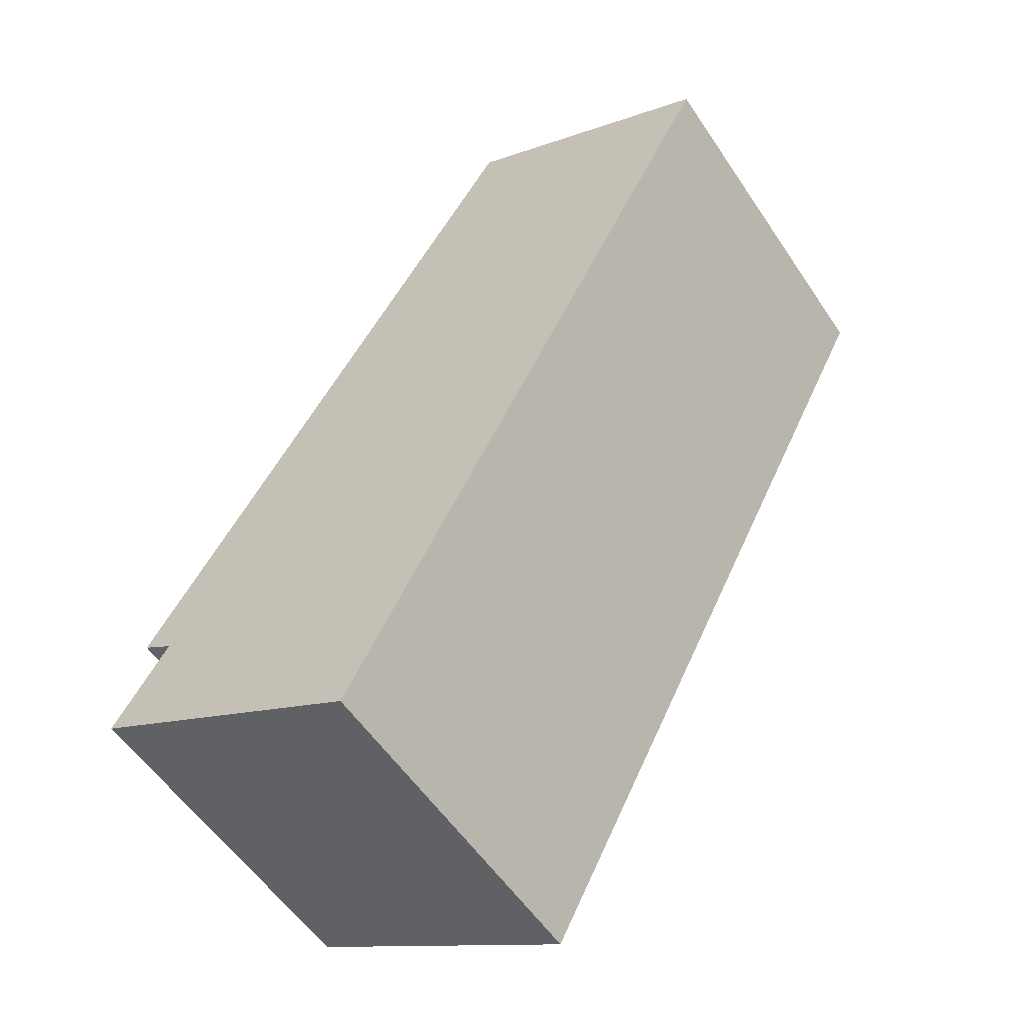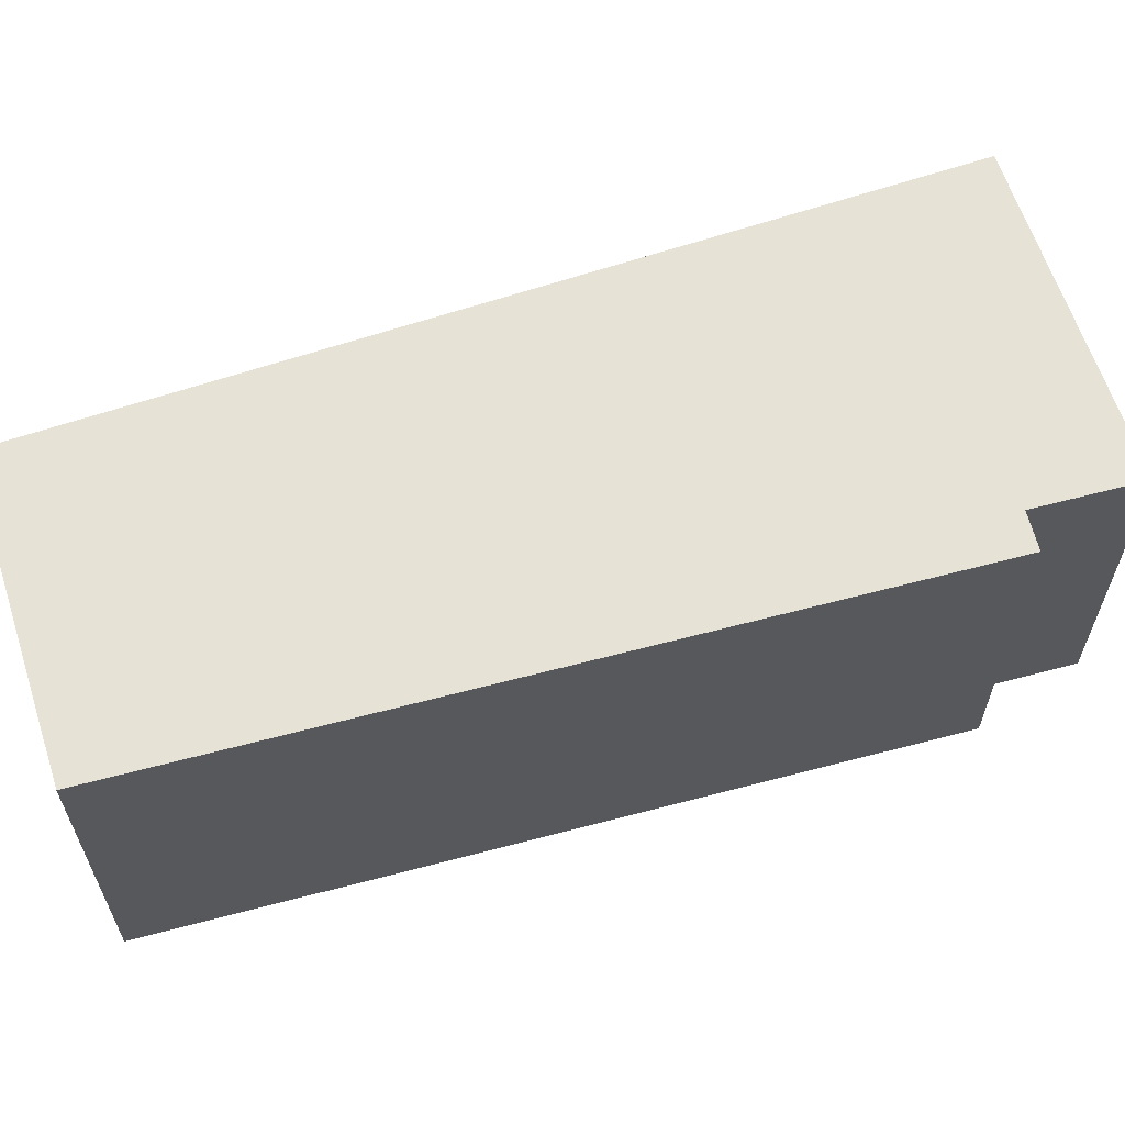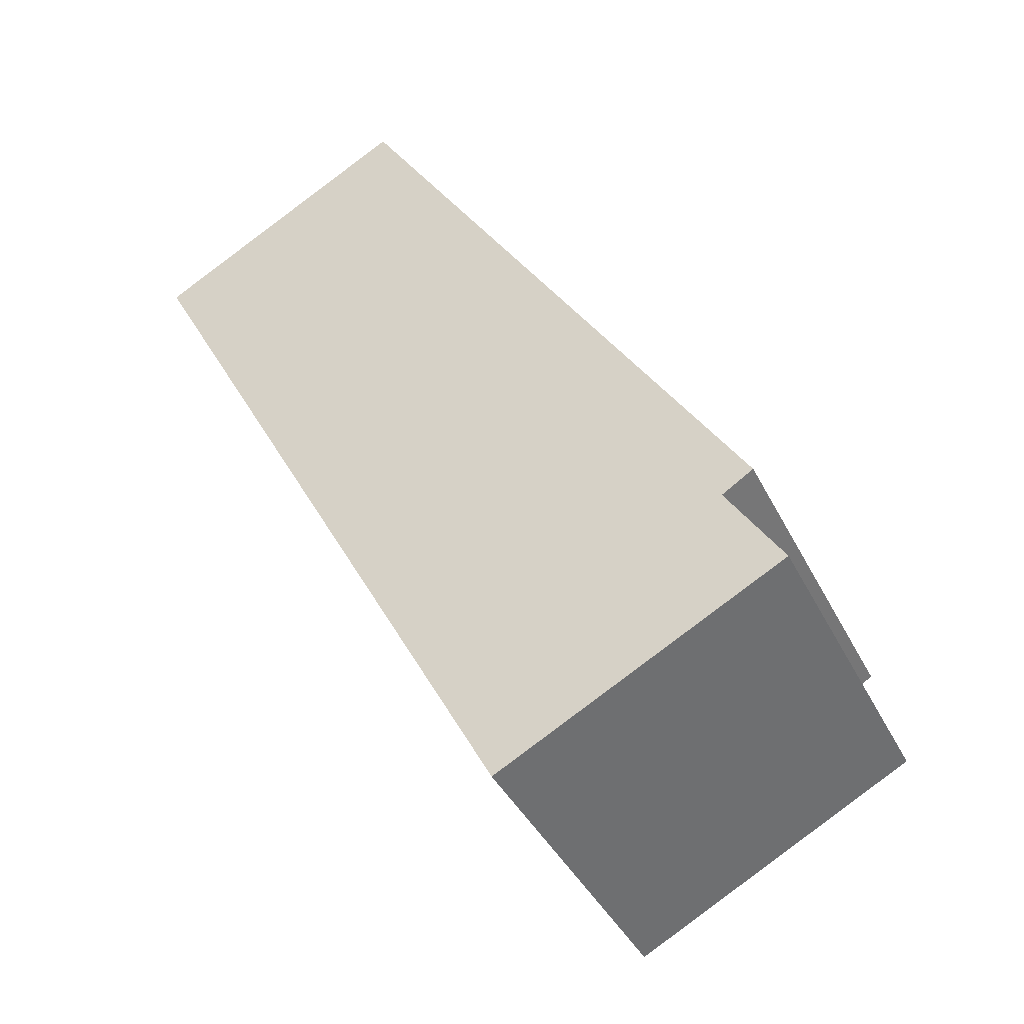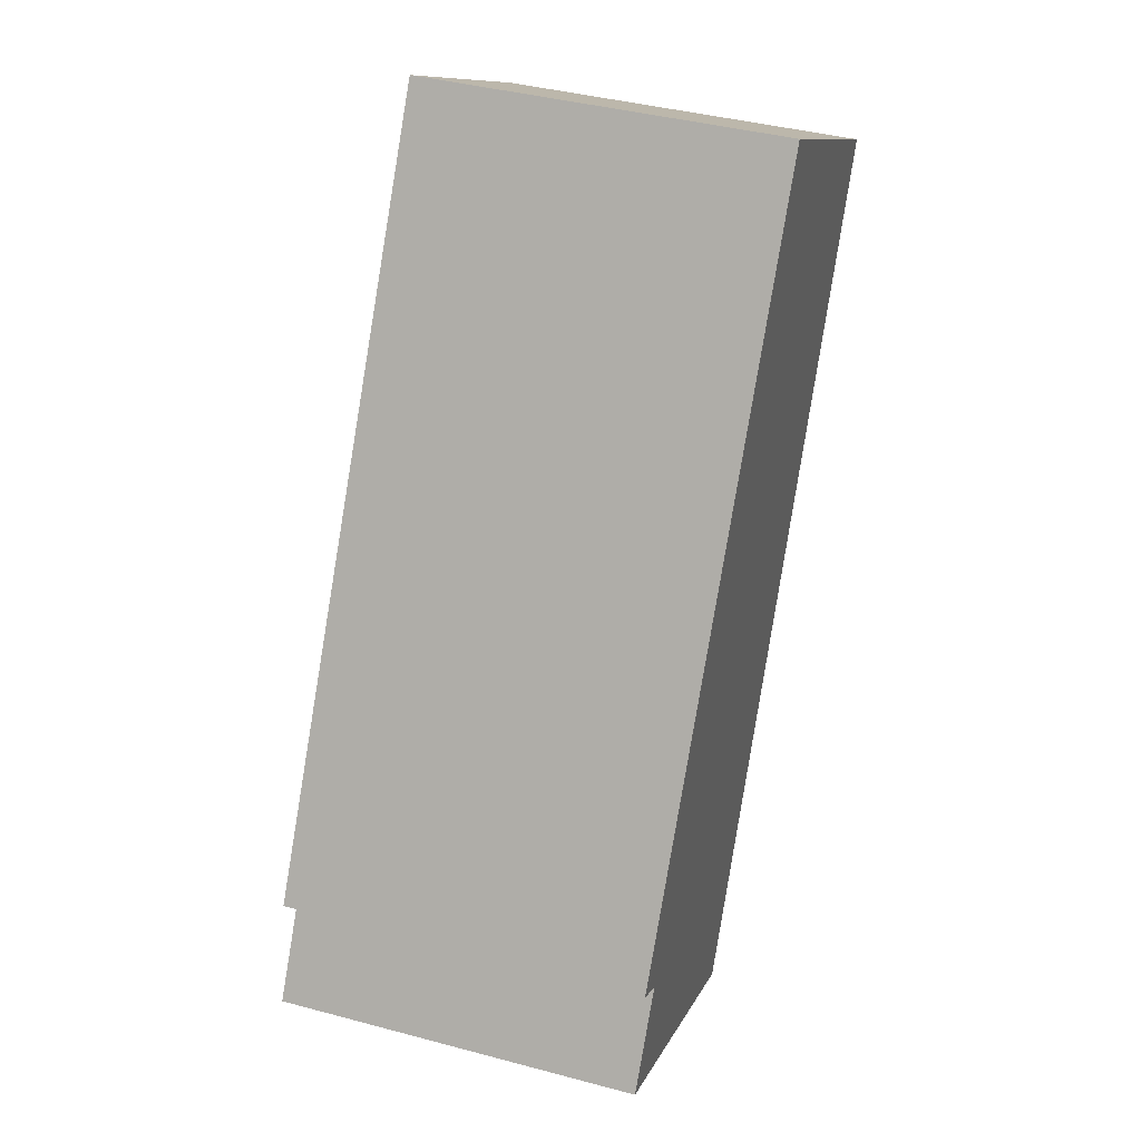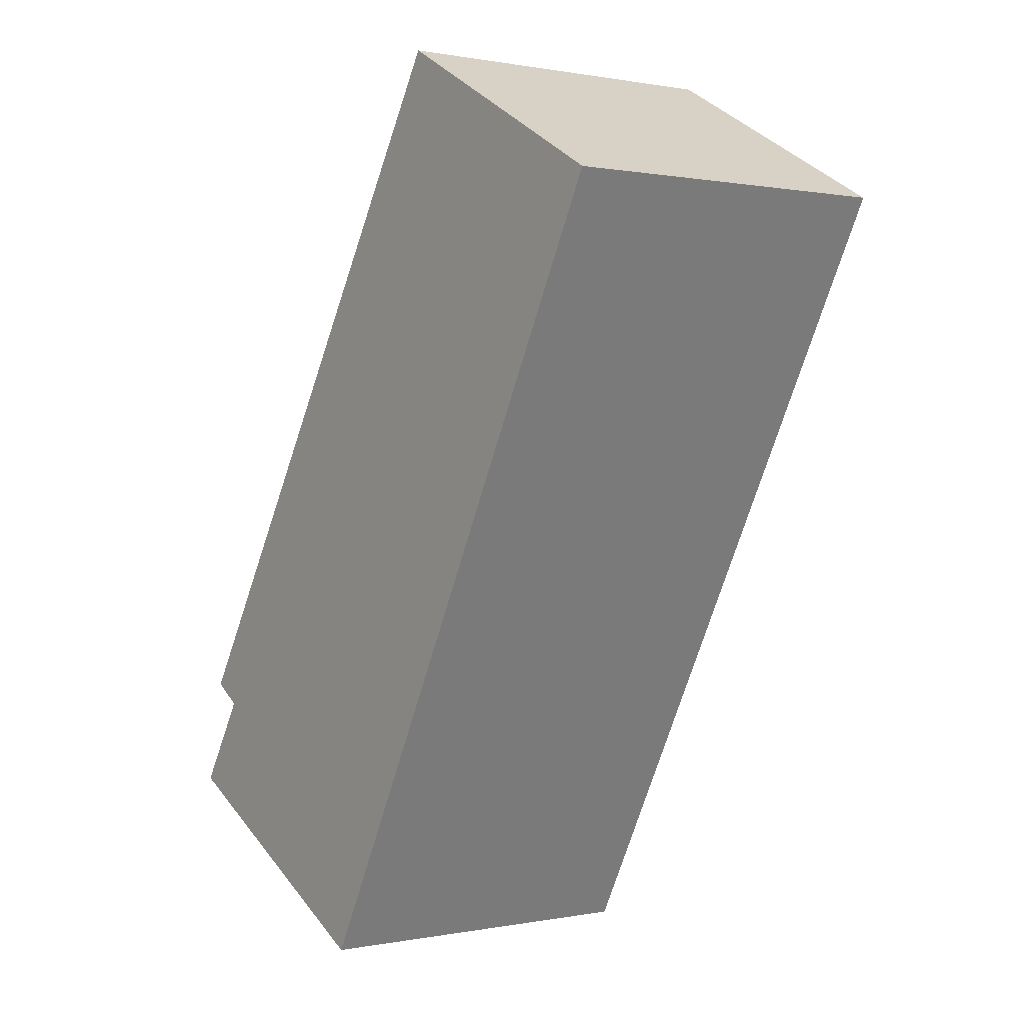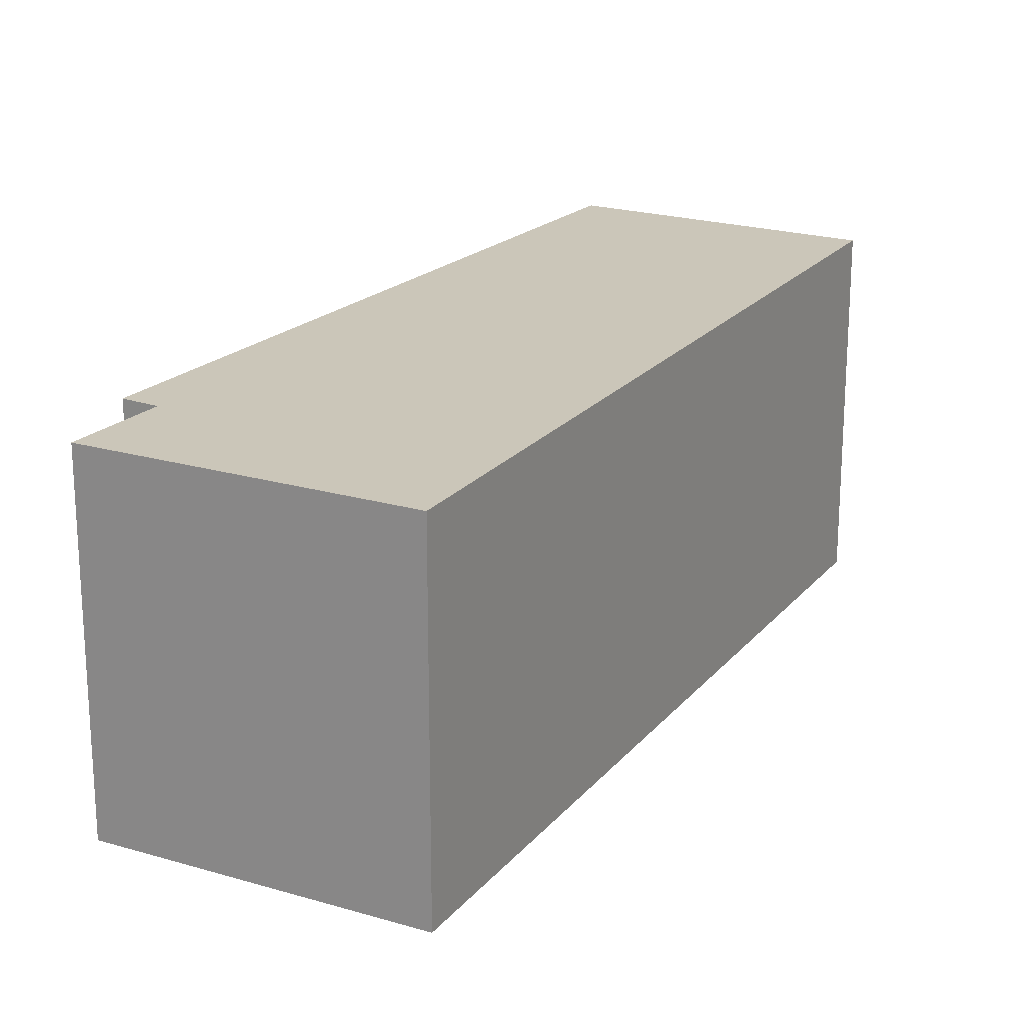
<metadata>
{"format":"obj","ext":"obj","renderer":"f3d","projection":"perspective","resolution":1024,"background":"white","views":[{"elev":-55.8,"azim":-146.6,"up":"+Z"},{"elev":63.8,"azim":43.4,"up":"+Y"},{"elev":-40.2,"azim":24.7,"up":"+Z"},{"elev":40.4,"azim":108.2,"up":"+Z"},{"elev":0.5,"azim":-126.3,"up":"+Z"},{"elev":21.0,"azim":-179.9,"up":"+Y"}]}
</metadata>
<code>
v  0 2.909 1.781e-16
v  5.709 2.909 -5.109
v  3.363 2.909 -6.347
v  5.249 2.909 -4.367
v  5.509 2.909 -4.204
v  2.164 2.909 1.203
v  5.709 3.128e-16 -5.109
v  3.363 3.886e-16 -6.347
v  5.509 2.574e-16 -4.204
v  5.249 2.674e-16 -4.367
v  0 0 0
v  2.164 -7.366e-17 1.203
g defaultobject
f 1 2 3
f 2 1 4
f 4 1 5
f 5 1 6
f 7 3 2
f 3 7 8
f 9 4 5
f 4 9 10
f 8 1 3
f 1 8 11
f 11 6 1
f 6 11 12
f 12 5 6
f 5 12 9
f 10 2 4
f 2 10 7
f 7 11 8
f 11 7 10
f 11 10 9
f 11 9 12

</code>
